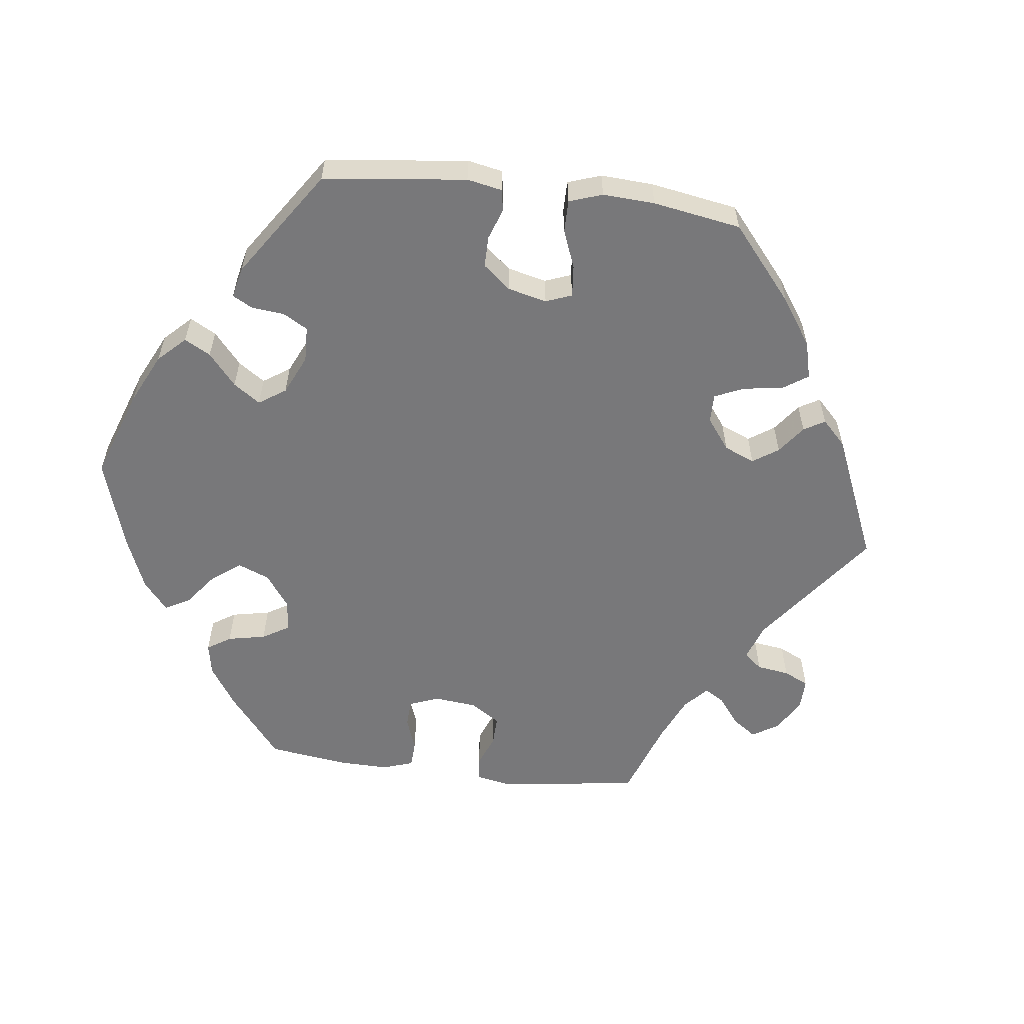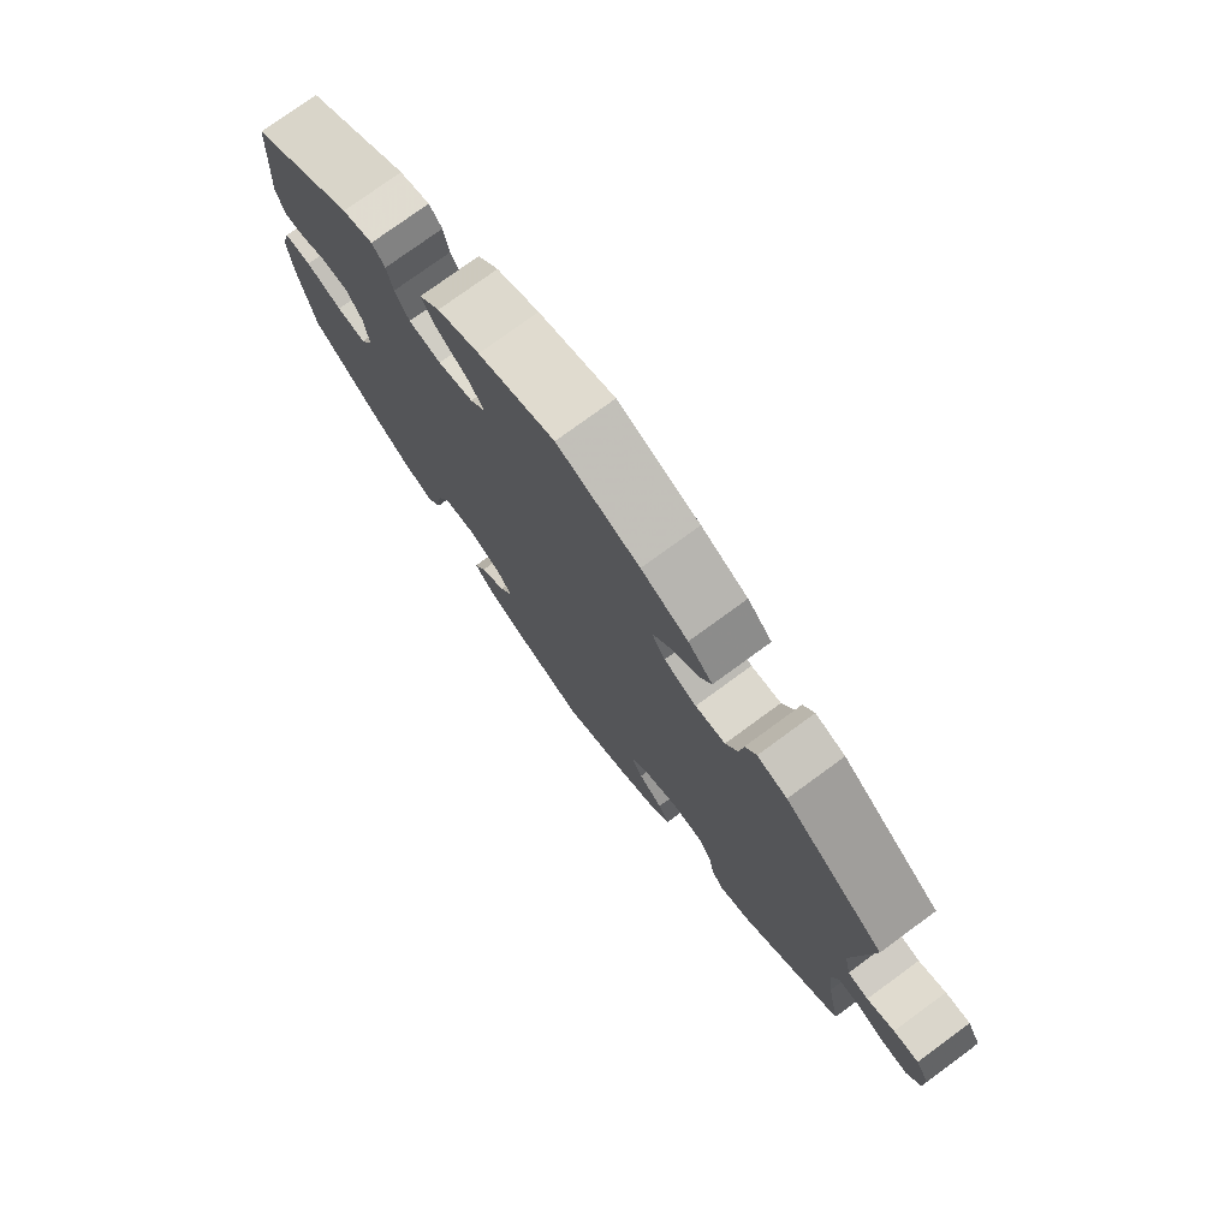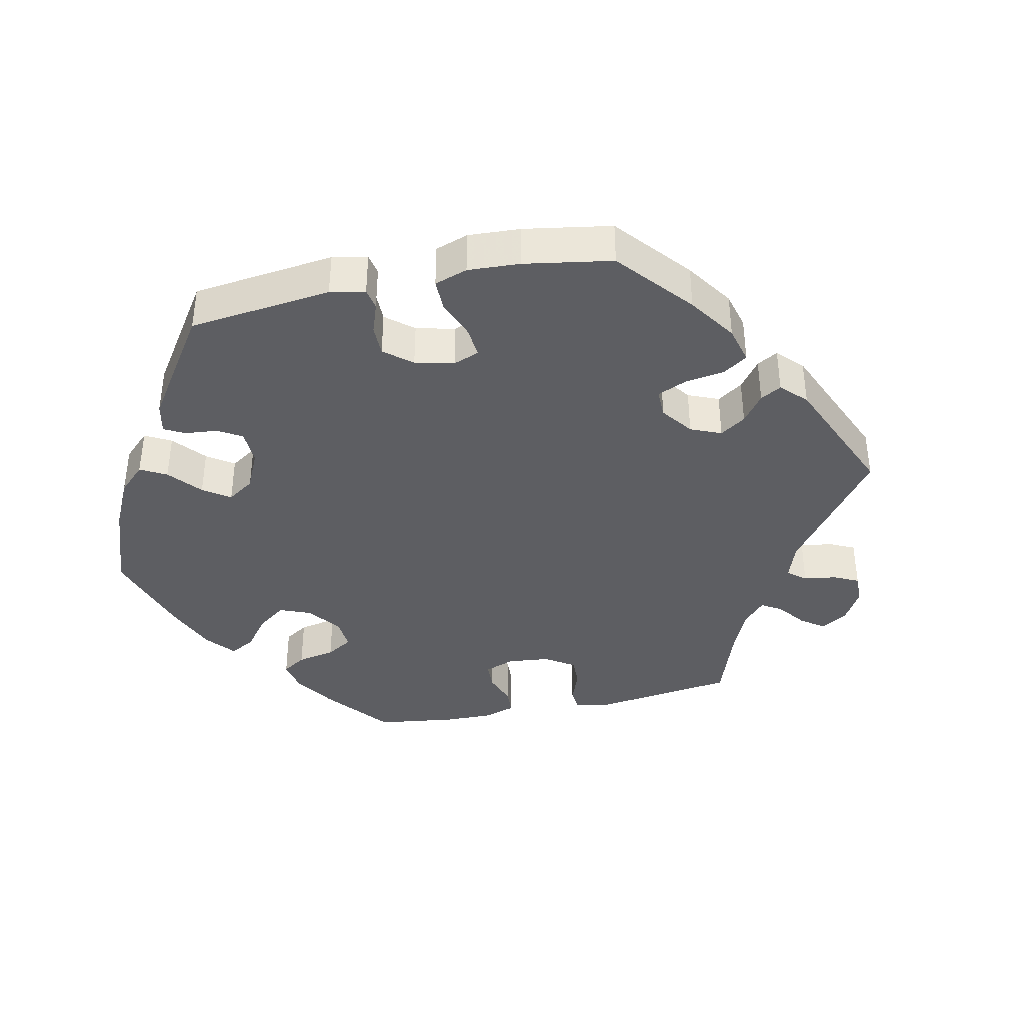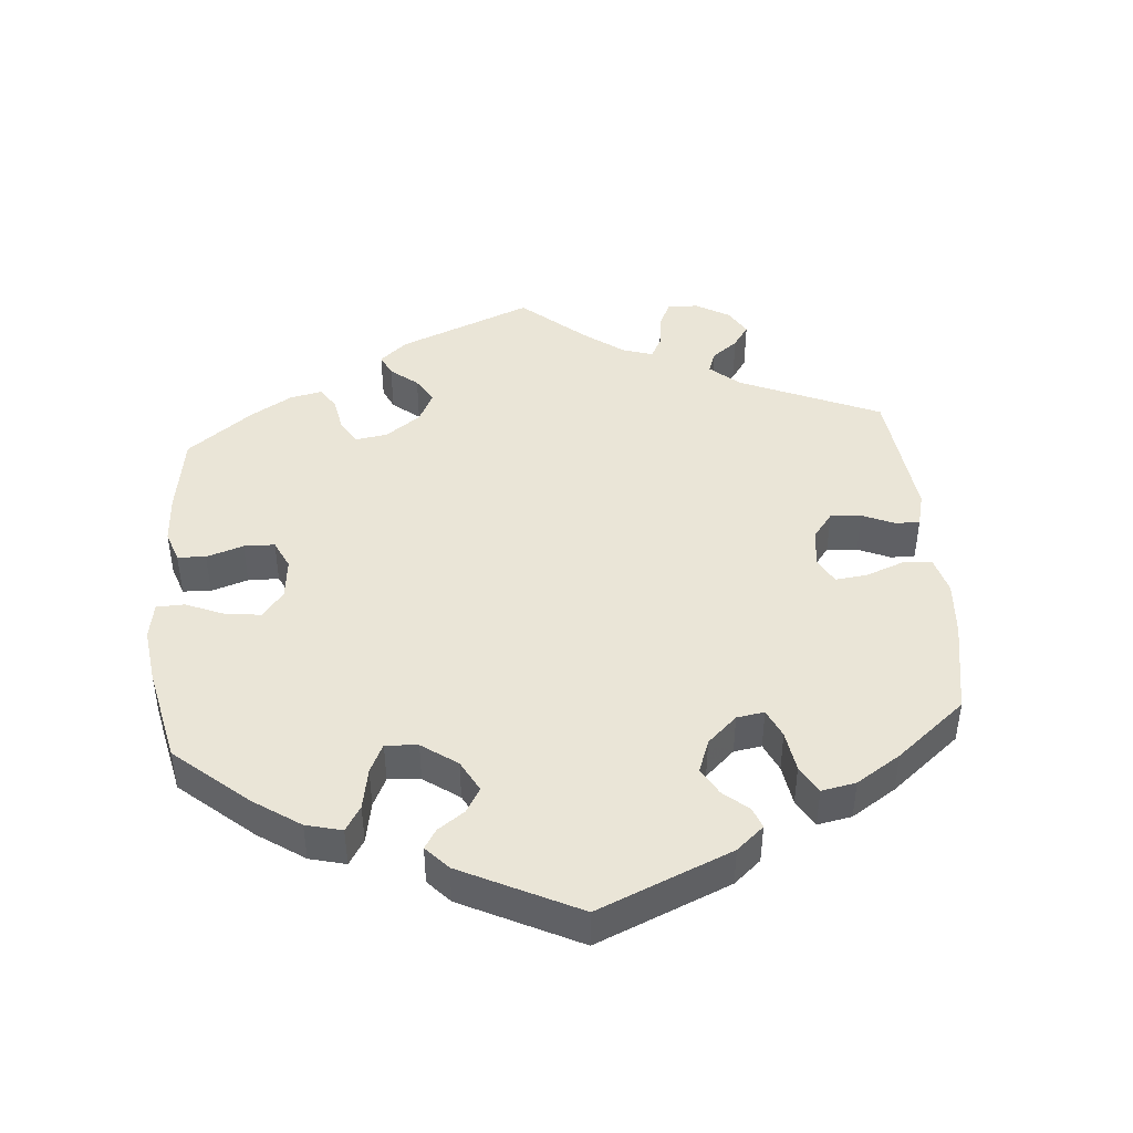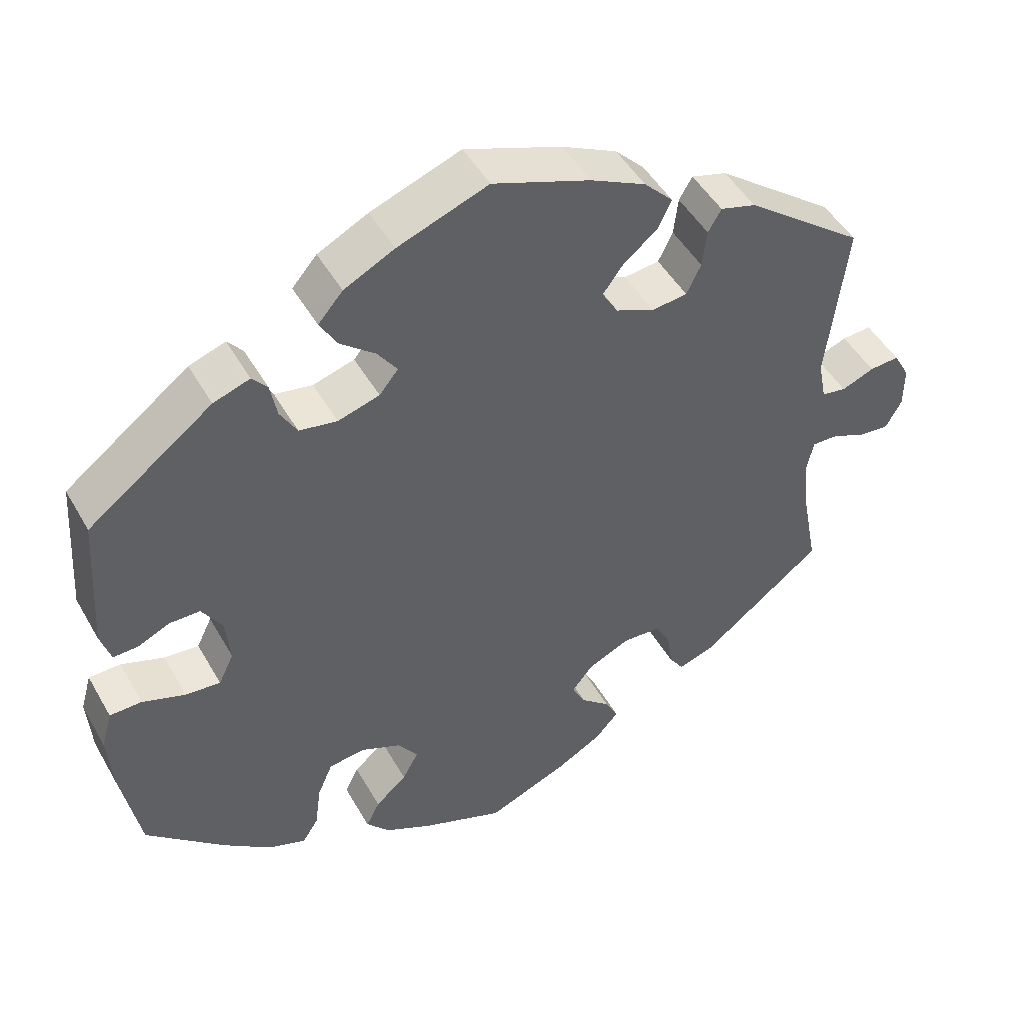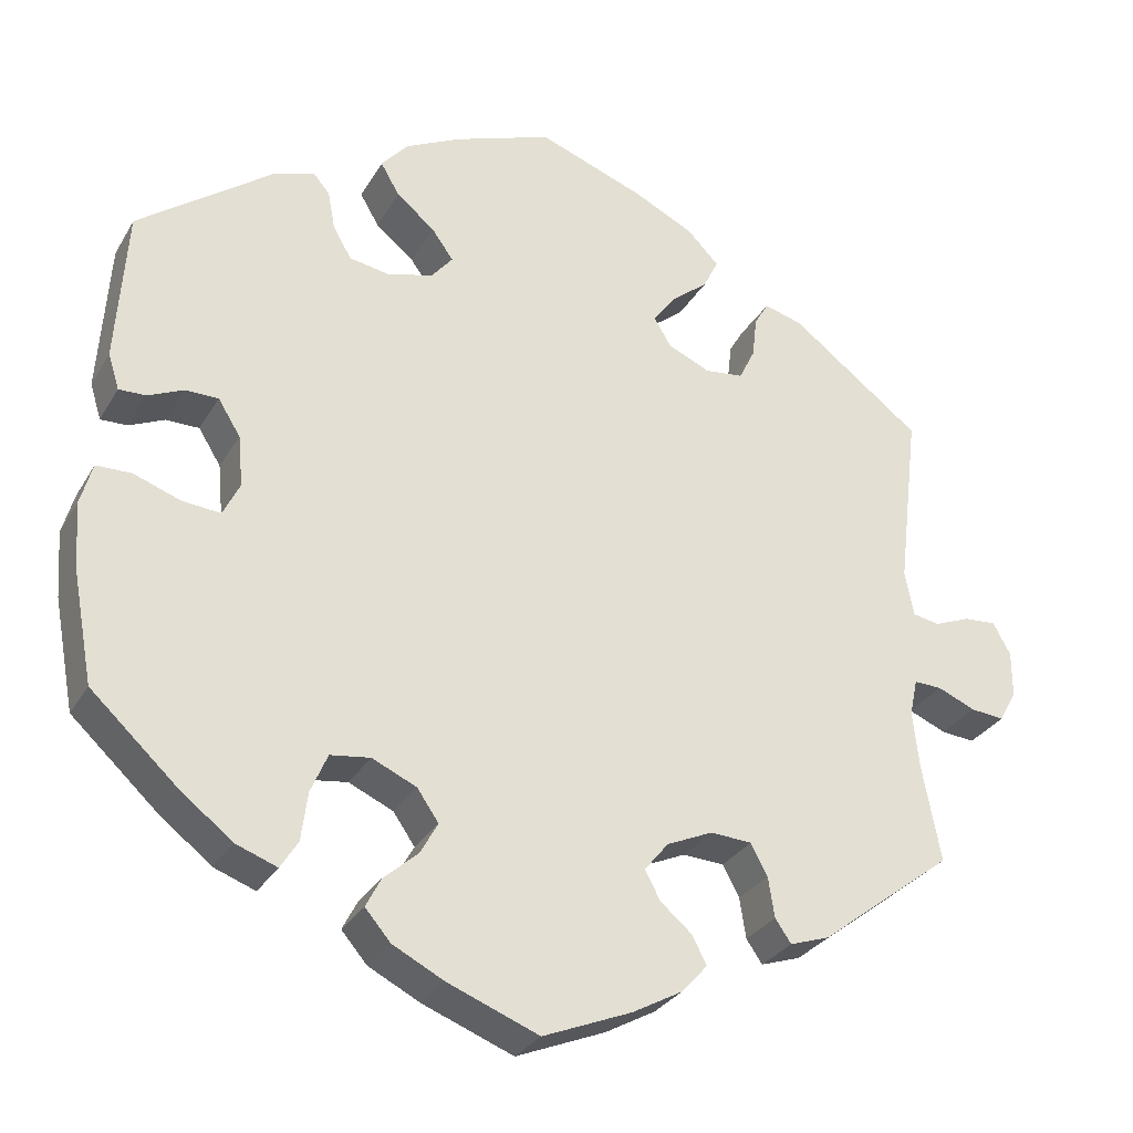
<metadata>
{"format":"obj","ext":"obj","renderer":"f3d","projection":"perspective","resolution":1024,"background":"white","views":[{"elev":-57.5,"azim":-37.1,"up":"+Y"},{"elev":76.6,"azim":53.8,"up":"+Z"},{"elev":-38.6,"azim":-17.8,"up":"+Y"},{"elev":44.1,"azim":-64.7,"up":"+Y"},{"elev":47.8,"azim":-28.5,"up":"+Z"},{"elev":-29.9,"azim":-25.3,"up":"+Z"}]}
</metadata>
<code>
v -0.403 0.07 -0.059
v 0.555 0.07 0.022
v -0.458 0.07 0.093
v -0.149 0.07 -0.431
v -0.114 0.07 -0.576
v 0.663 0.07 0.003
v -0.193 0.07 0.539
v 0.369 0.07 -0.44
v -0.211 0.07 0.333
v -0.124 0.07 0.574
v -0.154 0.07 0.35
v 0.189 0.07 -0.468
v -0.295 0.07 0.43
v -0.451 0.07 -0.055
v -0.21 0.07 -0.327
v 0 0.07 -0.62
v 0.134 0.07 0.571
v 0.156 0.07 0.378
v -0.227 0.07 0.5
v 0.641 0.07 0.043
v 0.149 0.07 -0.434
v 0.231 0.07 0.318
v 0.51 0.07 0.085
v 0.514 0.07 -0.189
v -0.281 0.07 -0.383
v -0.43 0.07 -0.408
v 0.373 0.07 0.434
v 0.13 0.07 -0.398
v -0.55 0.07 0.117
v -0.554 0.07 -0.035
v -0.289 0.07 -0.444
v -0.416 0.07 0.093
v 0.231 0.07 0.454
v 0.306 0.07 0.417
v 0.319 0.07 -0.457
v 0.112 0.07 -0.574
v 0.16 0.07 -0.361
v 0.599 0.07 -0.091
v -0.316 0.07 0.455
v -0.155 0.07 0.42
v 0.218 0.07 -0.335
v 0.506 0.07 -0.116
v 0.6 0.07 0.04
v -0 0.07 0.62
v -0.128 0.07 0.382
v -0.537 0.07 -0.31
v -0.388 0.07 0.048
v -0.382 0.07 -0.016
v 0.537 0.07 -0.31
v -0.51 0.07 -0.034
v 0.299 0.07 -0.428
v -0.366 0.07 0.438
v 0.25 0.07 0.493
v -0.363 0.07 -0.46
v 0.521 0.07 0.028
v 0.537 0.07 0.31
v -0.192 0.07 -0.469
v 0.27 0.07 -0.338
v 0.663 0.07 -0.055
v 0.324 0.07 0.448
v -0.179 0.07 -0.543
v 0.28 0.07 0.324
v -0.203 0.07 0.459
v 0.207 0.07 -0.503
v -0.211 0.07 -0.506
v 0.551 0.07 -0.071
v -0.26 0.07 -0.334
v -0.536 0.07 0.072
v -0.127 0.07 -0.391
v -0.154 0.07 -0.352
v 0.641 0.07 -0.095
v 0.178 0.07 0.341
v 0.291 0.07 -0.377
v 0.516 0.07 -0.07
v -0.311 0.07 -0.479
v 0.175 0.07 -0.539
v -0.569 0.07 -0.088
v -0.502 0.07 0.073
v -0.563 0.07 -0.171
v 0.21 0.07 0.534
v -0.263 0.07 0.342
v 0.3 0.07 0.365
v -0.537 0.07 0.31
v 0.184 0.07 0.416
v -0.286 0.07 0.382
v -0.403 -0 -0.059
v 0.555 -0 0.022
v -0.458 -0 0.093
v -0.149 -0 -0.431
v -0.114 -0 -0.576
v 0.663 -0 0.003
v -0.193 -0 0.539
v 0.369 -0 -0.44
v -0.211 -0 0.333
v -0.124 -0 0.574
v -0.154 -0 0.35
v 0.189 -0 -0.468
v -0.295 -0 0.43
v -0.451 -0 -0.055
v -0.21 -0 -0.327
v 0 -0 -0.62
v 0.134 -0 0.571
v 0.156 -0 0.378
v -0.227 -0 0.5
v 0.641 -0 0.043
v 0.149 -0 -0.434
v 0.231 -0 0.318
v 0.51 -0 0.085
v 0.514 -0 -0.189
v -0.281 -0 -0.383
v -0.43 -0 -0.408
v 0.373 -0 0.434
v 0.13 -0 -0.398
v -0.55 -0 0.117
v -0.554 -0 -0.035
v -0.289 -0 -0.444
v -0.416 -0 0.093
v 0.231 -0 0.454
v 0.306 -0 0.417
v 0.319 -0 -0.457
v 0.112 -0 -0.574
v 0.16 -0 -0.361
v 0.599 -0 -0.091
v -0.316 -0 0.455
v -0.155 -0 0.42
v 0.218 -0 -0.335
v 0.506 -0 -0.116
v 0.6 -0 0.04
v -0 -0 0.62
v -0.128 -0 0.382
v -0.537 -0 -0.31
v -0.388 -0 0.048
v -0.382 -0 -0.016
v 0.537 -0 -0.31
v -0.51 -0 -0.034
v 0.299 -0 -0.428
v -0.366 -0 0.438
v 0.25 -0 0.493
v -0.363 -0 -0.46
v 0.521 -0 0.028
v 0.537 -0 0.31
v -0.192 -0 -0.469
v 0.27 -0 -0.338
v 0.663 -0 -0.055
v 0.324 -0 0.448
v -0.179 -0 -0.543
v 0.28 -0 0.324
v -0.203 -0 0.459
v 0.207 -0 -0.503
v -0.211 -0 -0.506
v 0.551 -0 -0.071
v -0.26 -0 -0.334
v -0.536 -0 0.072
v -0.127 -0 -0.391
v -0.154 -0 -0.352
v 0.641 -0 -0.095
v 0.178 -0 0.341
v 0.291 -0 -0.377
v 0.516 -0 -0.07
v -0.311 -0 -0.479
v 0.175 -0 -0.539
v -0.569 -0 -0.088
v -0.502 -0 0.073
v -0.563 -0 -0.171
v 0.21 -0 0.534
v -0.263 -0 0.342
v 0.3 -0 0.365
v -0.537 -0 0.31
v 0.184 -0 0.416
v -0.286 -0 0.382
f 3 78 68 29
f 32 3 29 83
f 47 32 83 52
f 77 30 50 14
f 77 14 1
f 79 77 1
f 46 79 1
f 26 46 1
f 54 26 1 48
f 25 31 75 54
f 67 25 54 48
f 61 65 57 4
f 61 4 69
f 5 61 69
f 16 5 69
f 36 16 69
f 76 36 69 70
f 21 12 64 76
f 28 21 76 70
f 8 35 51 73
f 24 49 8 73
f 42 24 73 58
f 74 42 58 41
f 59 71 38 66
f 59 66 74
f 6 59 74
f 2 43 20 6
f 55 2 6 74
f 23 55 74 41
f 82 34 60 27
f 62 82 27 56
f 22 62 56 23
f 80 53 33 84
f 80 84 18
f 17 80 18
f 44 17 18
f 10 44 18 72
f 40 63 19 7
f 45 40 7 10
f 52 39 13 85
f 52 85 81
f 47 52 81
f 15 67 48 47
f 15 47 81 9
f 37 28 70 15
f 37 15 9 11
f 41 37 11 45
f 72 22 23 41
f 45 10 72 41
f 114 153 163 88
f 168 114 88 117
f 137 168 117 132
f 99 135 115 162
f 86 99 162
f 86 162 164
f 86 164 131
f 86 131 111
f 133 86 111 139
f 139 160 116 110
f 133 139 110 152
f 89 142 150 146
f 154 89 146
f 154 146 90
f 154 90 101
f 154 101 121
f 155 154 121 161
f 161 149 97 106
f 155 161 106 113
f 158 136 120 93
f 158 93 134 109
f 143 158 109 127
f 126 143 127 159
f 151 123 156 144
f 159 151 144
f 159 144 91
f 91 105 128 87
f 159 91 87 140
f 126 159 140 108
f 112 145 119 167
f 141 112 167 147
f 108 141 147 107
f 169 118 138 165
f 103 169 165
f 103 165 102
f 103 102 129
f 157 103 129 95
f 92 104 148 125
f 95 92 125 130
f 170 98 124 137
f 166 170 137
f 166 137 132
f 132 133 152 100
f 94 166 132 100
f 100 155 113 122
f 96 94 100 122
f 130 96 122 126
f 126 108 107 157
f 126 157 95 130
f 52 137 124 39
f 39 124 98 13
f 13 98 170 85
f 85 170 166 81
f 81 166 94 9
f 9 94 96 11
f 11 96 130 45
f 45 130 125 40
f 40 125 148 63
f 63 148 104 19
f 19 104 92 7
f 7 92 95 10
f 10 95 129 44
f 44 129 102 17
f 17 102 165 80
f 80 165 138 53
f 53 138 118 33
f 33 118 169 84
f 84 169 103 18
f 18 103 157 72
f 72 157 107 22
f 22 107 147 62
f 62 147 167 82
f 82 167 119 34
f 34 119 145 60
f 60 145 112 27
f 27 112 141 56
f 56 141 108 23
f 23 108 140 55
f 55 140 87 2
f 2 87 128 43
f 43 128 105 20
f 20 105 91 6
f 6 91 144 59
f 59 144 156 71
f 71 156 123 38
f 38 123 151 66
f 66 151 159 74
f 74 159 127 42
f 42 127 109 24
f 24 109 134 49
f 49 134 93 8
f 8 93 120 35
f 35 120 136 51
f 51 136 158 73
f 73 158 143 58
f 58 143 126 41
f 41 126 122 37
f 37 122 113 28
f 28 113 106 21
f 21 106 97 12
f 12 97 149 64
f 64 149 161 76
f 76 161 121 36
f 36 121 101 16
f 16 101 90 5
f 5 90 146 61
f 61 146 150 65
f 65 150 142 57
f 57 142 89 4
f 4 89 154 69
f 69 154 155 70
f 70 155 100 15
f 15 100 152 67
f 67 152 110 25
f 25 110 116 31
f 31 116 160 75
f 75 160 139 54
f 54 139 111 26
f 26 111 131 46
f 46 131 164 79
f 79 164 162 77
f 77 162 115 30
f 30 115 135 50
f 50 135 99 14
f 14 99 86 1
f 1 86 133 48
f 48 133 132 47
f 47 132 117 32
f 32 117 88 3
f 3 88 163 78
f 78 163 153 68
f 68 153 114 29
f 29 114 168 83
f 83 168 137 52

</code>
